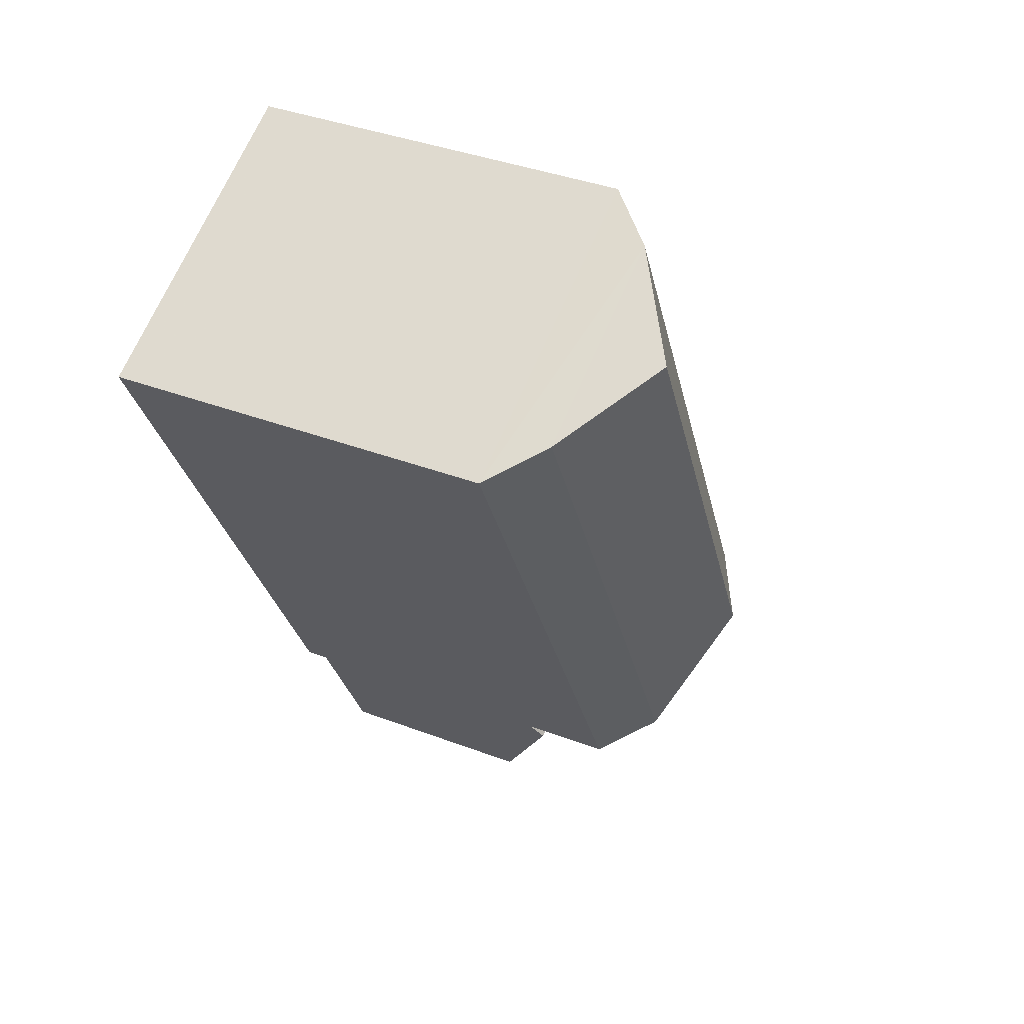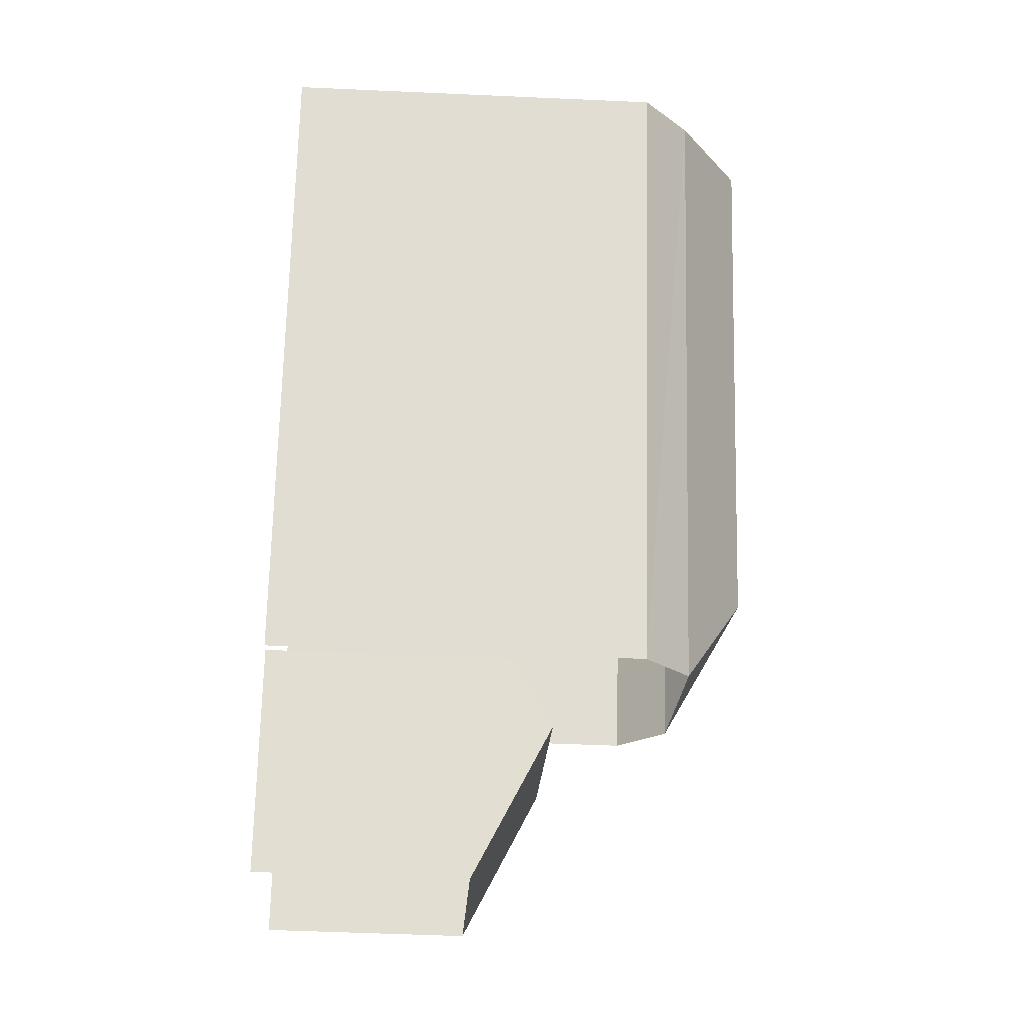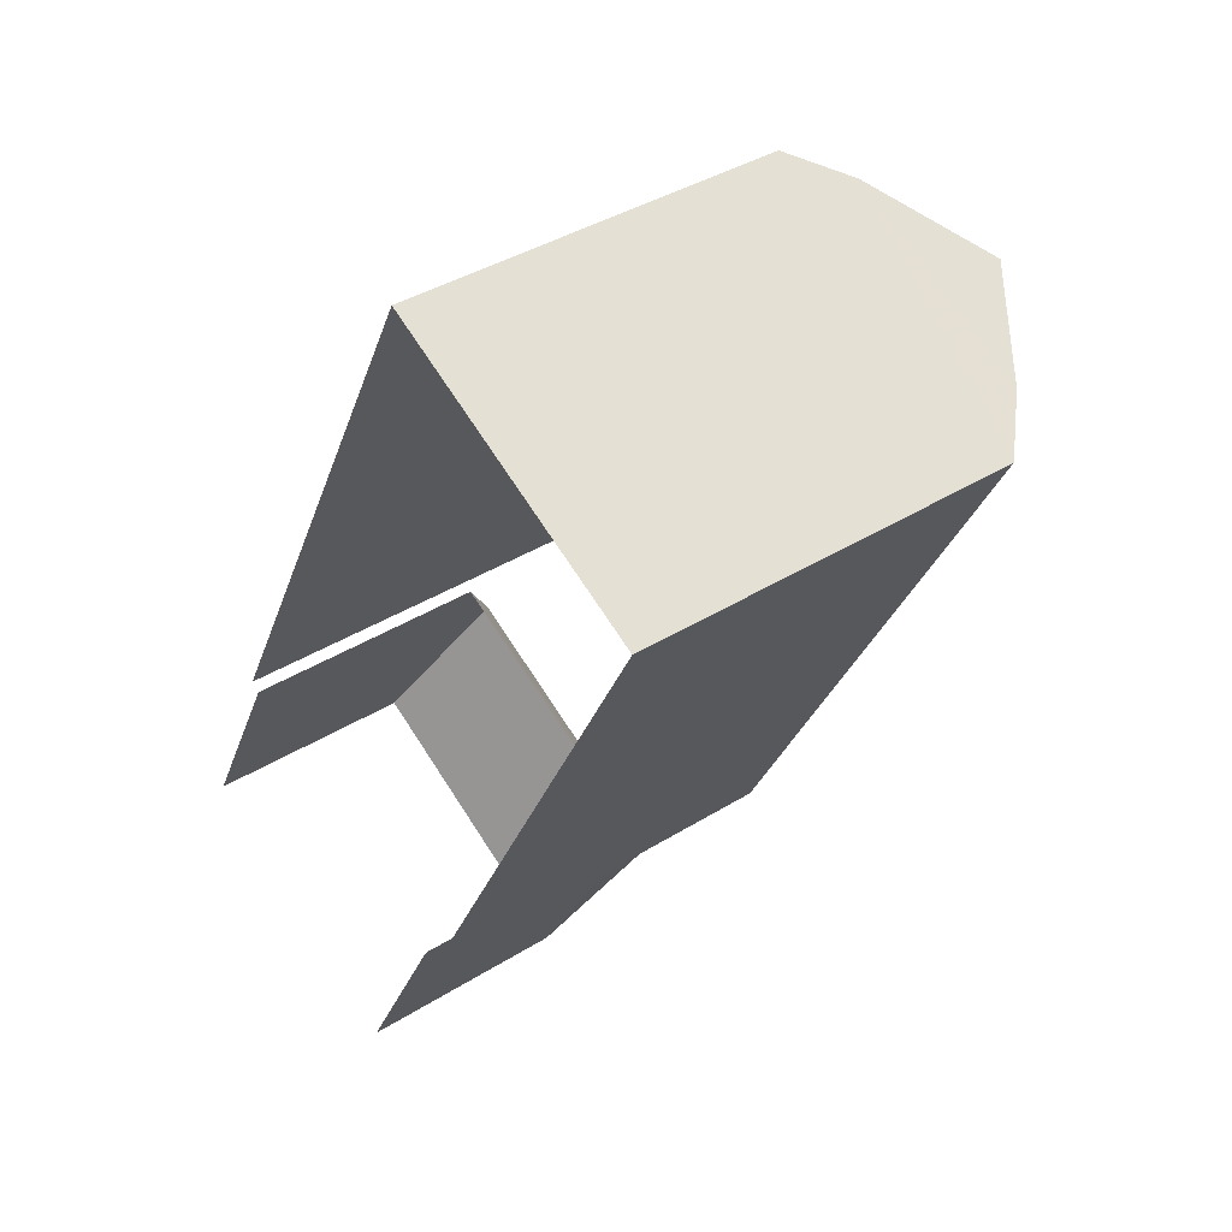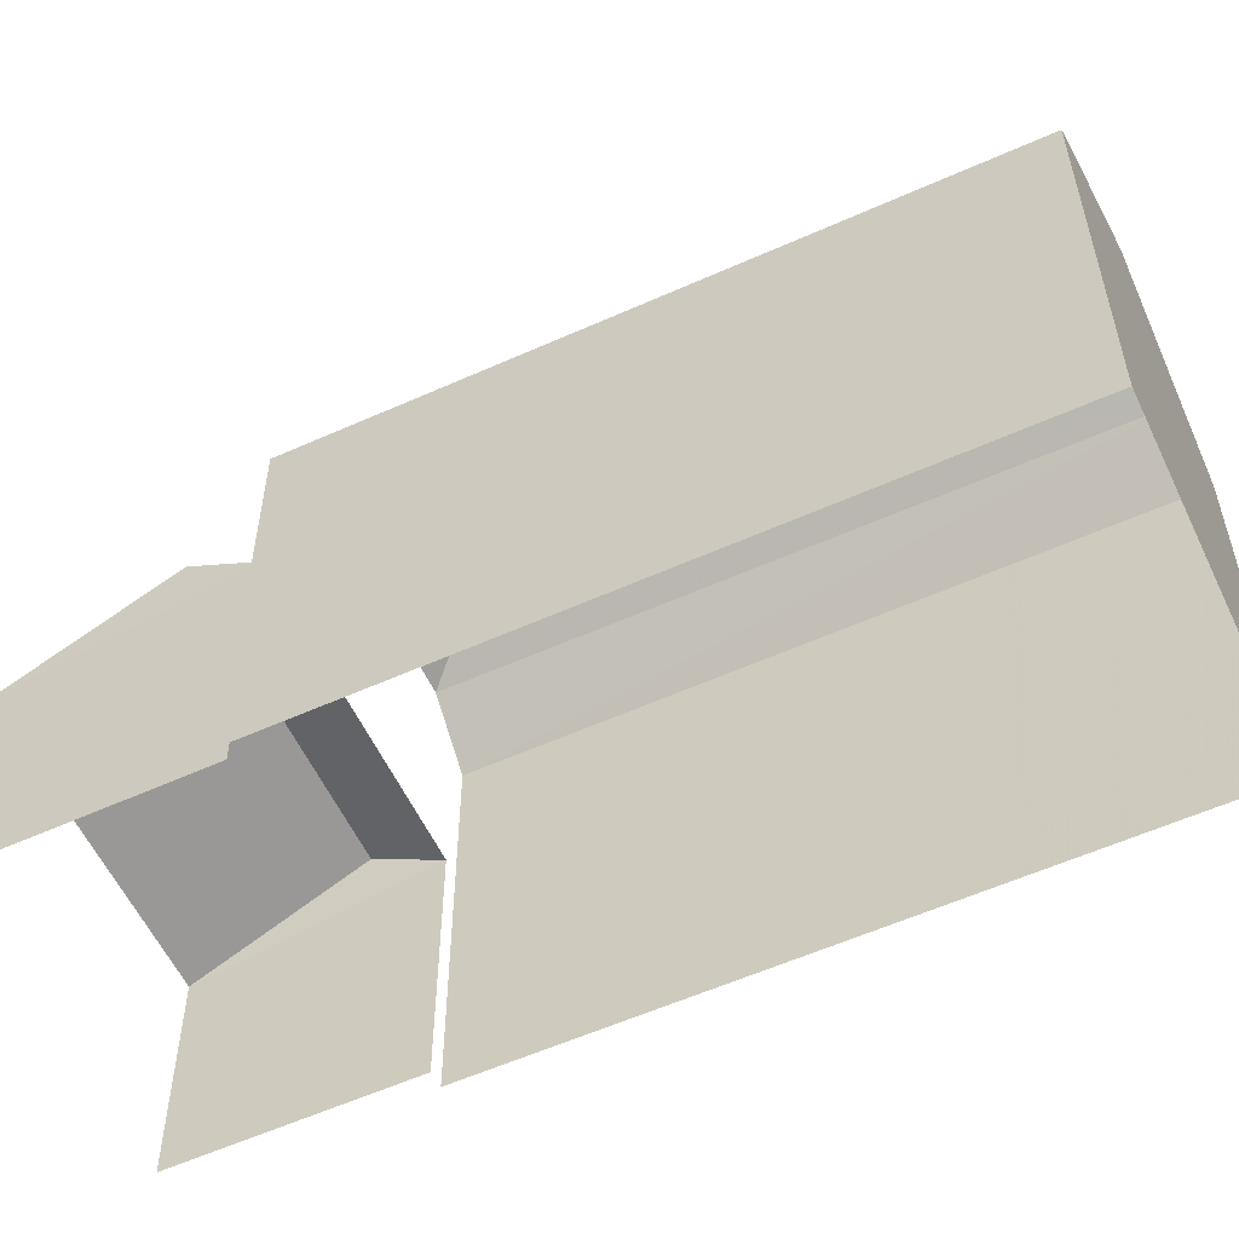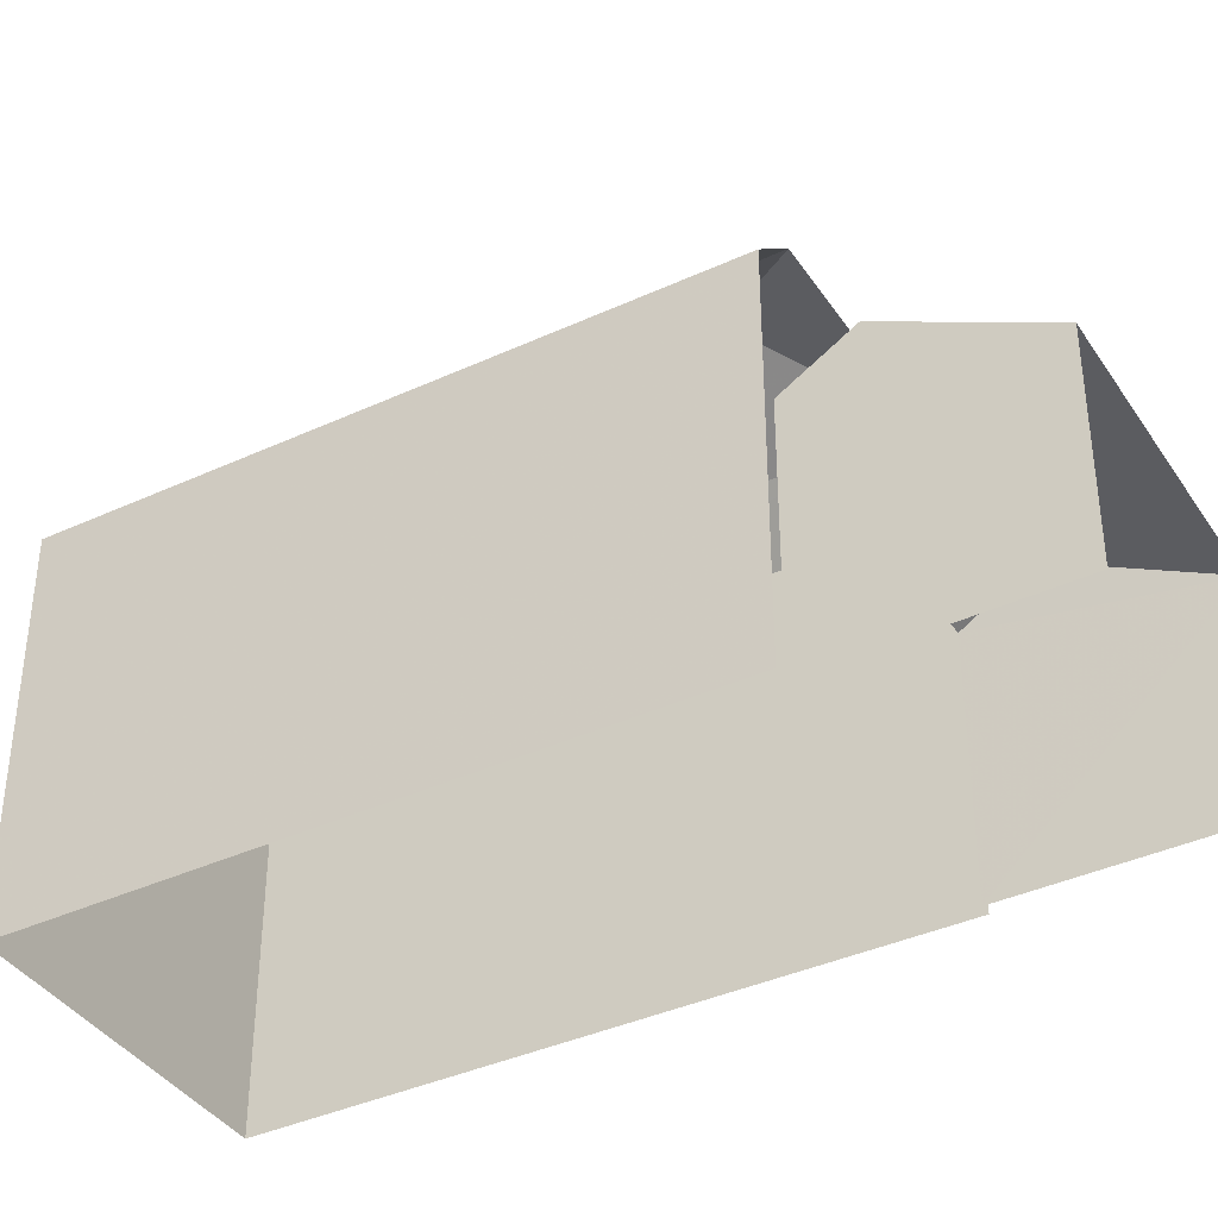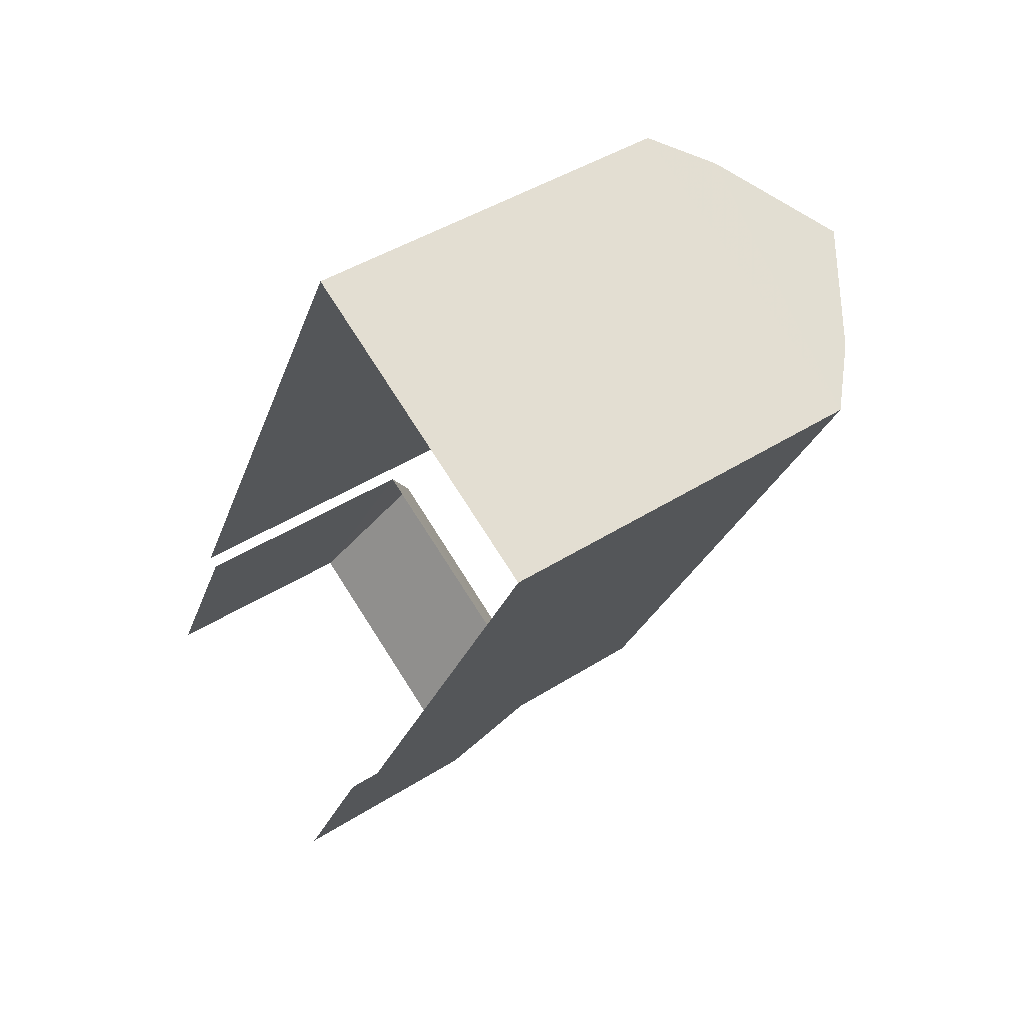
<metadata>
{"format":"obj","ext":"obj","renderer":"f3d","projection":"perspective","resolution":1024,"background":"white","views":[{"elev":37.5,"azim":-63.9,"up":"+Y"},{"elev":-48.2,"azim":-92.9,"up":"+Y"},{"elev":39.5,"azim":-127.9,"up":"+Y"},{"elev":-57.1,"azim":142.0,"up":"+Z"},{"elev":-39.0,"azim":-33.1,"up":"+Z"},{"elev":43.1,"azim":-127.1,"up":"+Y"}]}
</metadata>
<code>
v -2.26e+05 -1.283e+05 10.56
v -2.26e+05 -1.283e+05 10.56
v -2.26e+05 -1.283e+05 10.56
v -2.26e+05 -1.283e+05 10.56
v -2.26e+05 -1.283e+05 10.56
v -2.26e+05 -1.283e+05 10.56
v -2.26e+05 -1.283e+05 10.56
v -2.26e+05 -1.283e+05 10.56
v -2.26e+05 -1.283e+05 17.59
v -2.26e+05 -1.283e+05 16.79
v -2.26e+05 -1.283e+05 17.59
v -2.26e+05 -1.283e+05 16.79
v -2.26e+05 -1.283e+05 17.59
v -2.26e+05 -1.283e+05 16.79
v -2.26e+05 -1.283e+05 17.59
v -2.26e+05 -1.283e+05 16.79
v -2.26e+05 -1.283e+05 18.69
v -2.26e+05 -1.283e+05 18.69
v -2.26e+05 -1.283e+05 14.02
v -2.26e+05 -1.283e+05 14.02
v -2.26e+05 -1.283e+05 15.29
v -2.26e+05 -1.283e+05 15.29
v -2.26e+05 -1.283e+05 14.62
v -2.26e+05 -1.283e+05 14.62
f 1 2 3
f 4 3 5
f 4 5 6
f 2 7 8
f 5 2 8
f 3 2 5
f 2 1 23
f 6 5 24
f 9 24 23
f 14 6 24
f 23 1 12
f 15 14 24
f 9 23 12
f 9 15 24
f 19 8 7
f 20 19 7
f 9 10 11
f 9 12 10
f 13 14 15
f 13 16 14
f 17 11 18
f 17 9 11
f 17 15 9
f 19 20 21
f 22 19 21
f 23 22 21
f 23 24 22
f 13 15 17
f 18 13 17
f 3 4 10
f 11 10 16
f 18 11 13
f 10 4 16
f 11 16 13
f 14 4 6
f 14 16 4
f 10 1 3
f 10 12 1
f 24 5 19
f 24 19 22
f 5 8 19
f 7 2 20
f 20 23 21
f 20 2 23

</code>
